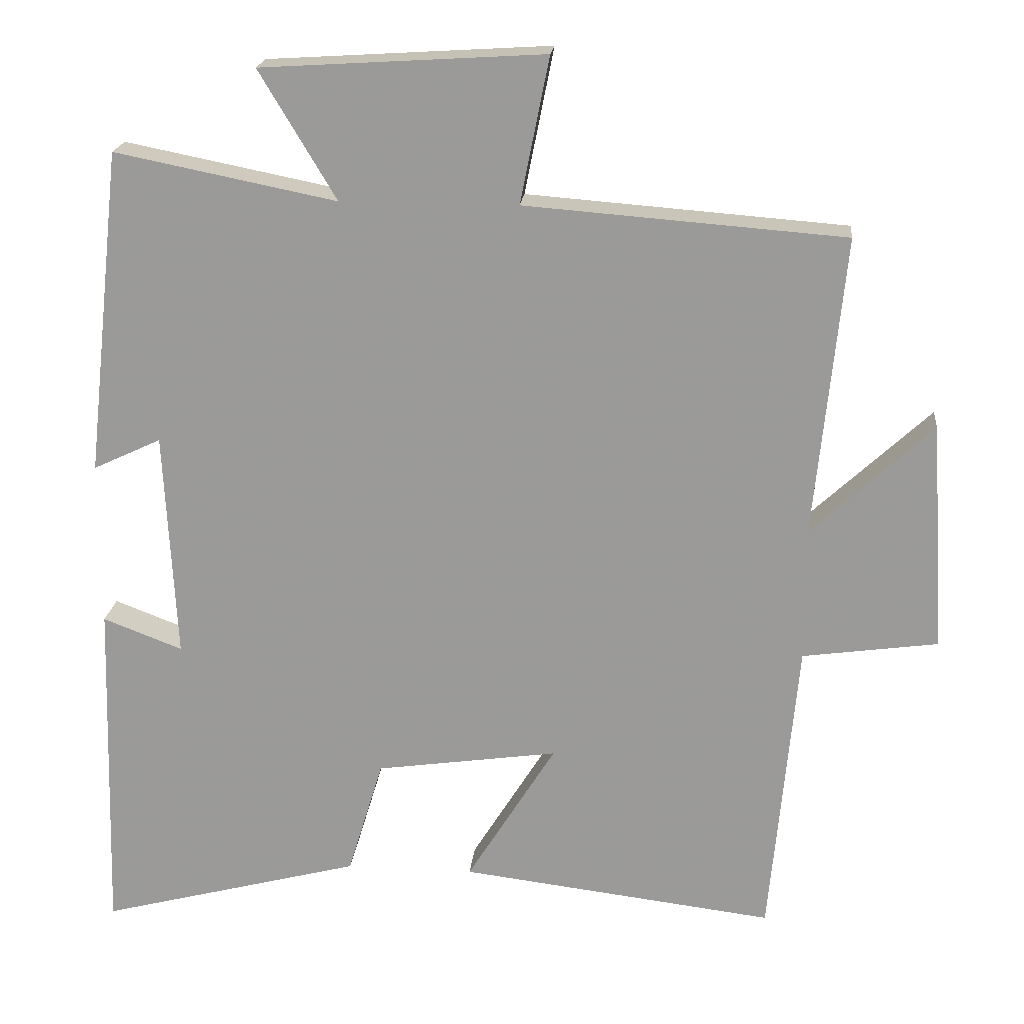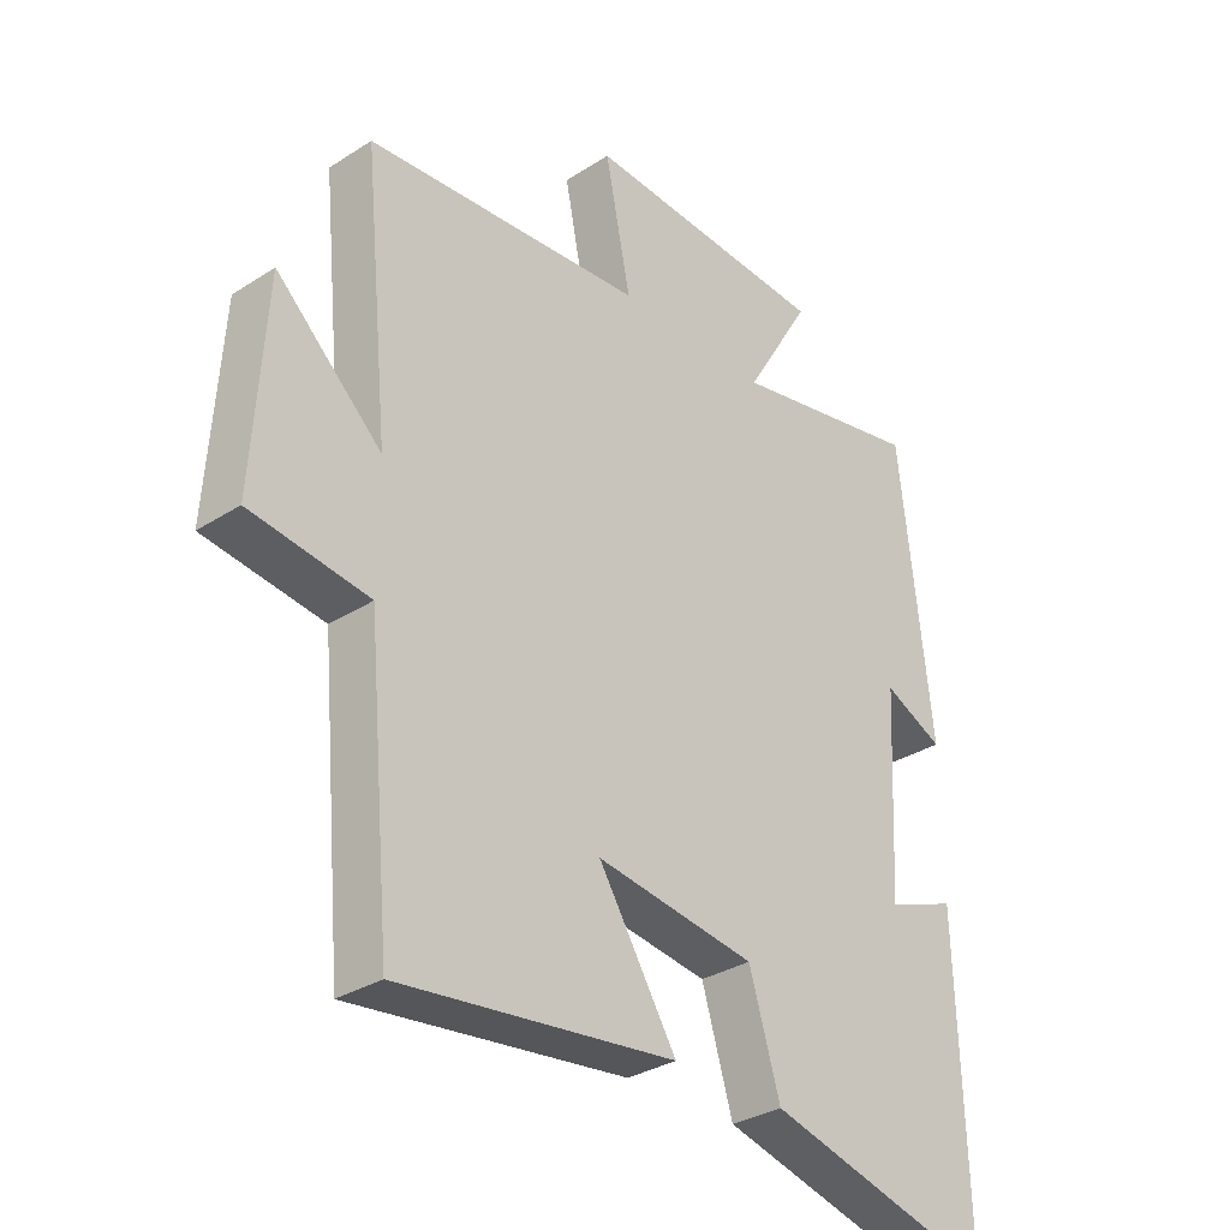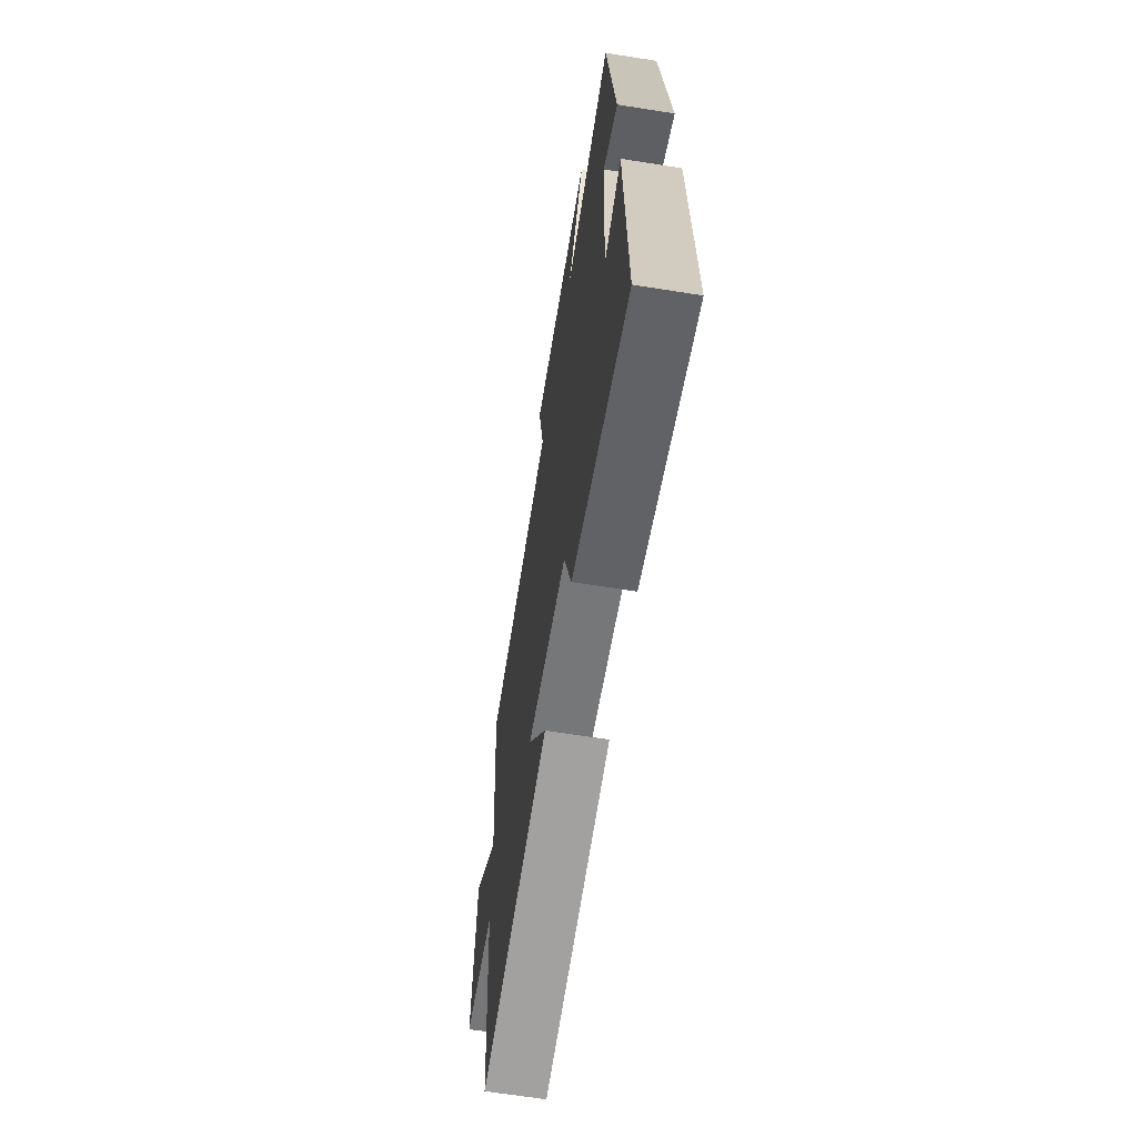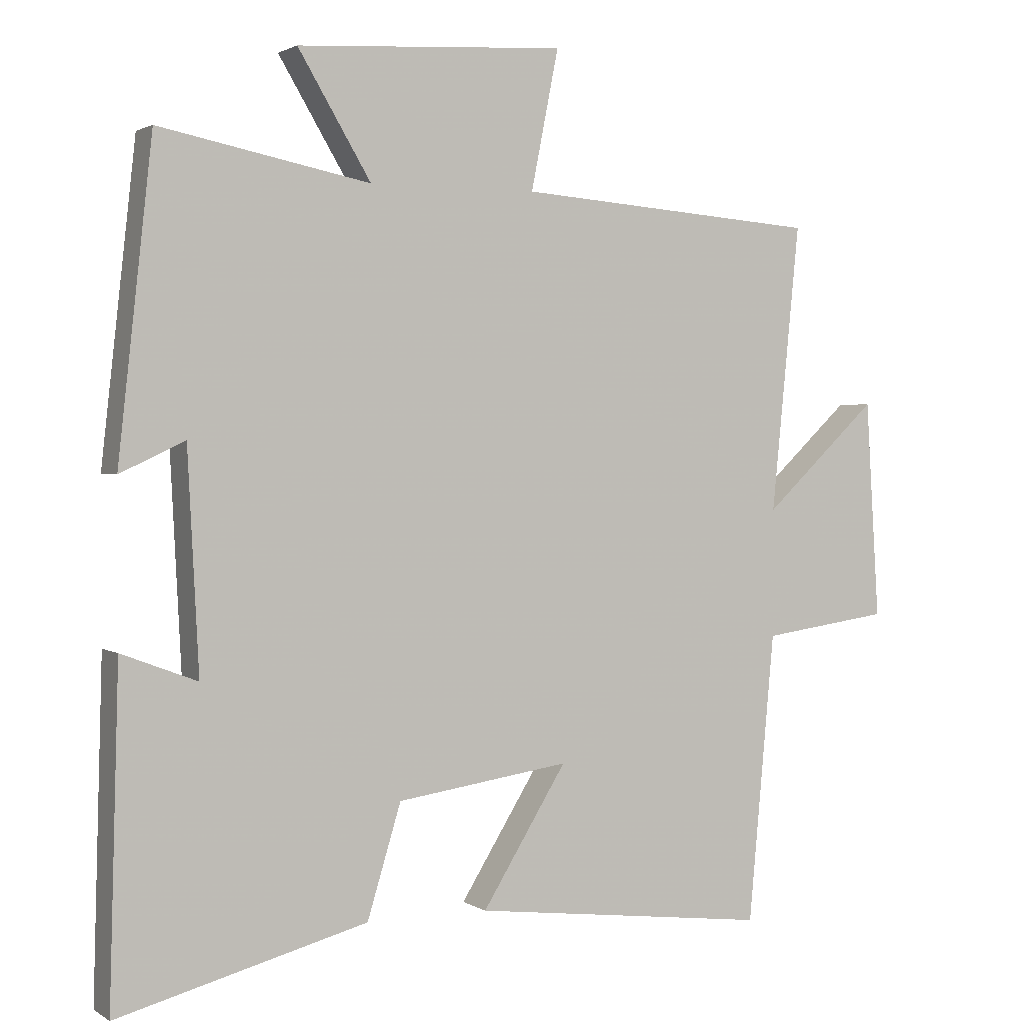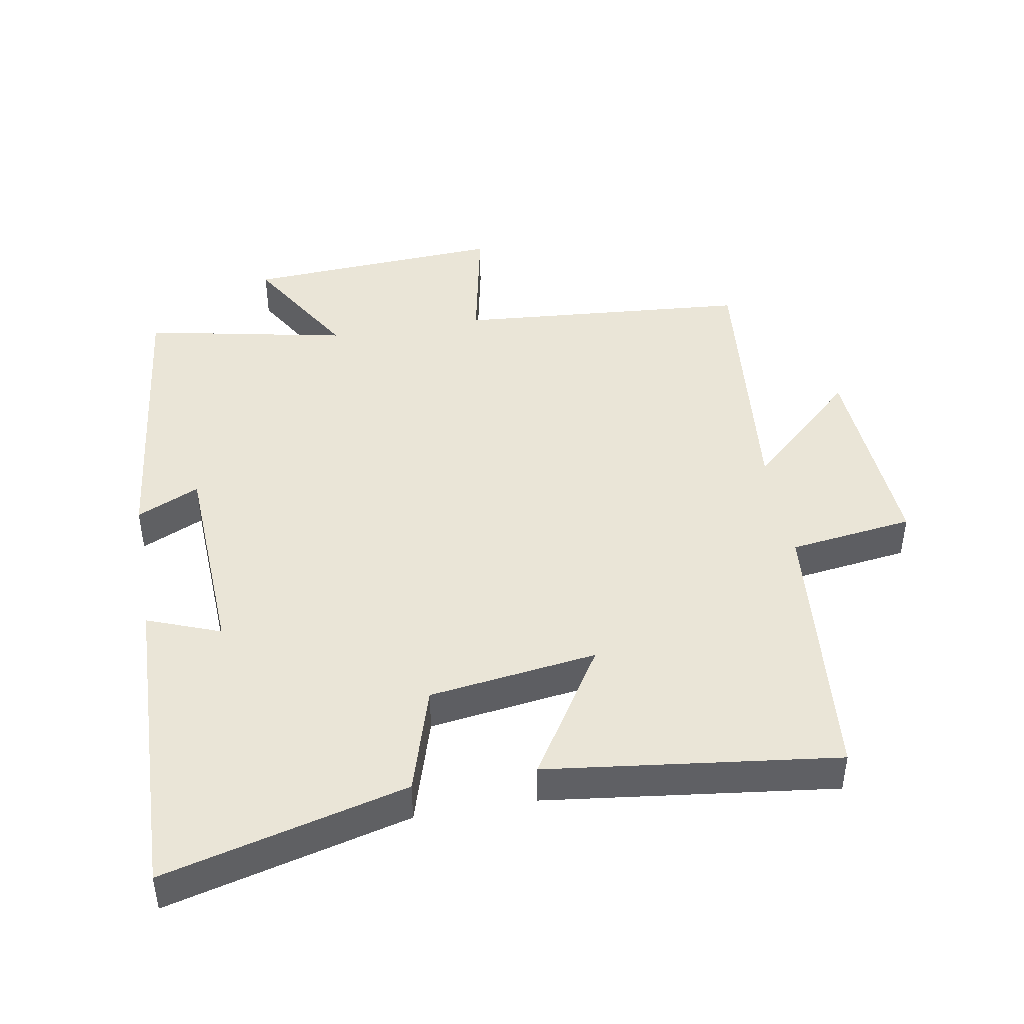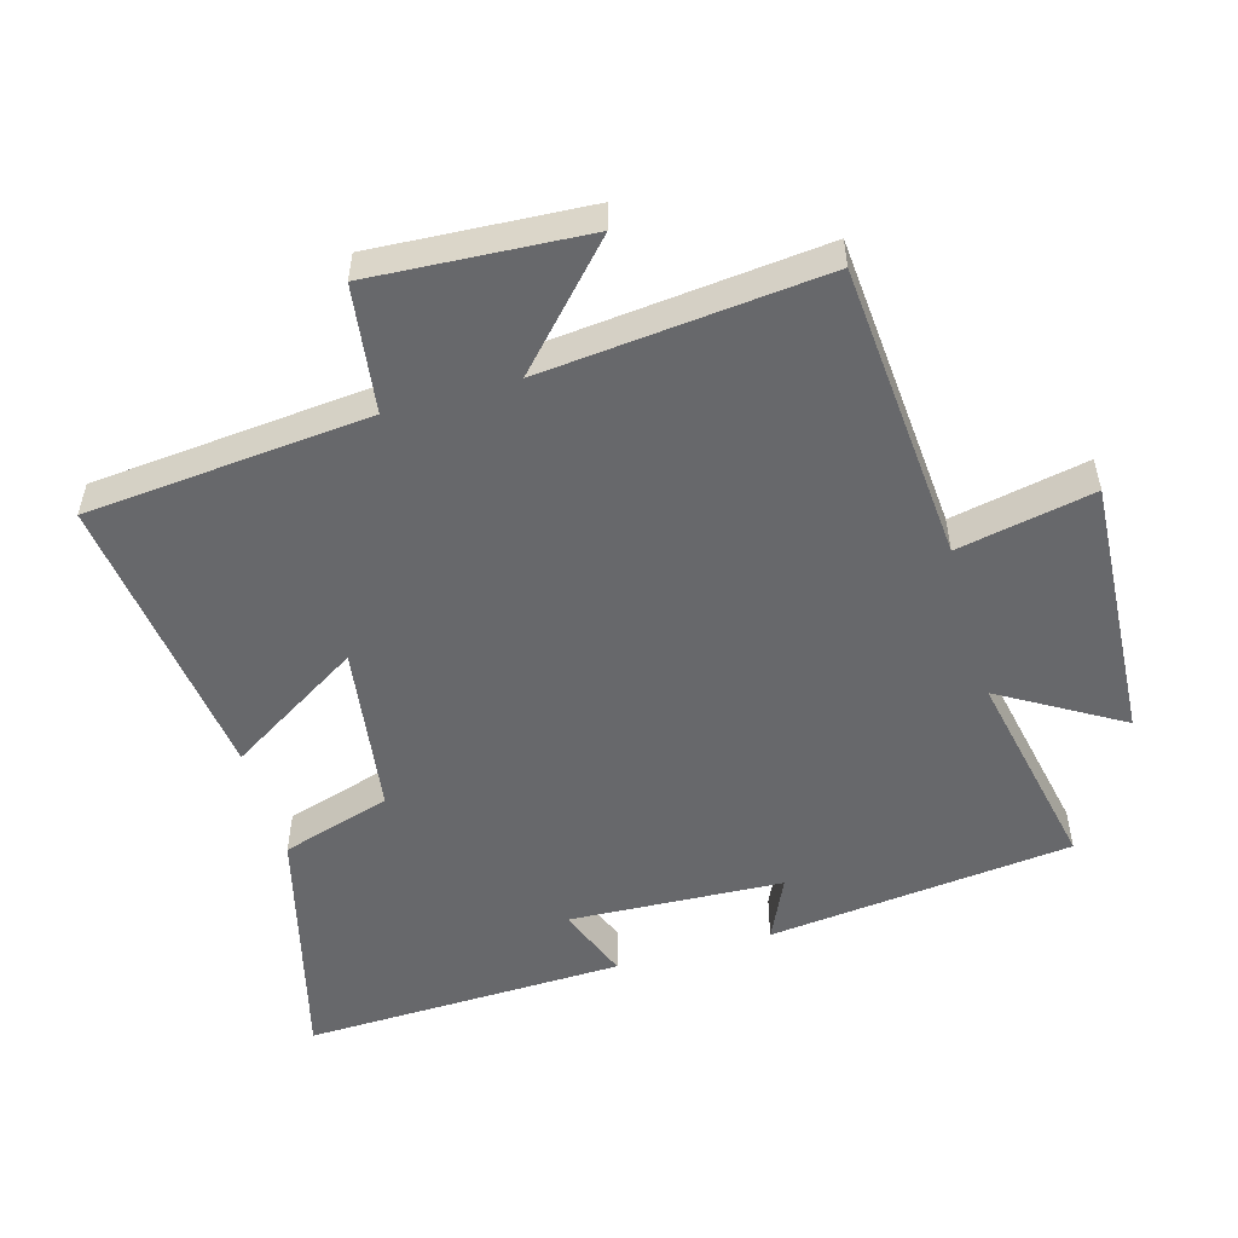
<metadata>
{"format":"obj","ext":"obj","renderer":"f3d","projection":"perspective","resolution":1024,"background":"white","views":[{"elev":19.8,"azim":-174.4,"up":"+Z"},{"elev":-31.9,"azim":-48.0,"up":"+Z"},{"elev":-65.2,"azim":80.9,"up":"+Z"},{"elev":1.9,"azim":153.1,"up":"+Z"},{"elev":44.1,"azim":170.2,"up":"+Y"},{"elev":-52.5,"azim":-73.9,"up":"+Y"}]}
</metadata>
<code>
v 0.45 0.07 0.561
v 0.5 0.07 0.111
v 0.406 0.07 0.155
v 0.39 0.07 -0.161
v 0.5 0.07 -0.119
v 0.514 0.07 -0.595
v 0.151 0.07 -0.5
v 0.102 0.07 -0.338
v -0.15 0.07 -0.302
v -0.027 0.07 -0.5
v -0.462 0.07 -0.553
v -0.5 0.07 -0.135
v -0.687 0.07 -0.109
v -0.667 0.07 0.207
v -0.5 0.07 0.051
v -0.541 0.07 0.466
v -0.1 0.07 0.5
v -0.14 0.07 0.701
v 0.25 0.07 0.677
v 0.144 0.07 0.5
v 0.45 0 0.561
v 0.5 0 0.111
v 0.406 0 0.155
v 0.39 0 -0.161
v 0.5 0 -0.119
v 0.514 0 -0.595
v 0.151 0 -0.5
v 0.102 0 -0.338
v -0.15 0 -0.302
v -0.027 0 -0.5
v -0.462 0 -0.553
v -0.5 0 -0.135
v -0.687 0 -0.109
v -0.667 0 0.207
v -0.5 0 0.051
v -0.541 0 0.466
v -0.1 0 0.5
v -0.14 0 0.701
v 0.25 0 0.677
v 0.144 0 0.5
f 17 18 19 20
f 15 16 17 20
f 15 20 1
f 12 13 14 15
f 11 12 15
f 10 11 15
f 9 10 15
f 8 9 15 1
f 6 7 8
f 5 6 8
f 4 5 8
f 3 4 8
f 3 8 1
f 1 2 3
f 40 39 38 37
f 40 37 36 35
f 21 40 35
f 35 34 33 32
f 35 32 31
f 35 31 30
f 35 30 29
f 21 35 29 28
f 28 27 26
f 28 26 25
f 28 25 24
f 28 24 23
f 21 28 23
f 23 22 21
f 1 21 22 2
f 2 22 23 3
f 3 23 24 4
f 4 24 25 5
f 5 25 26 6
f 6 26 27 7
f 7 27 28 8
f 8 28 29 9
f 9 29 30 10
f 10 30 31 11
f 11 31 32 12
f 12 32 33 13
f 13 33 34 14
f 14 34 35 15
f 15 35 36 16
f 16 36 37 17
f 17 37 38 18
f 18 38 39 19
f 19 39 40 20
f 20 40 21 1

</code>
